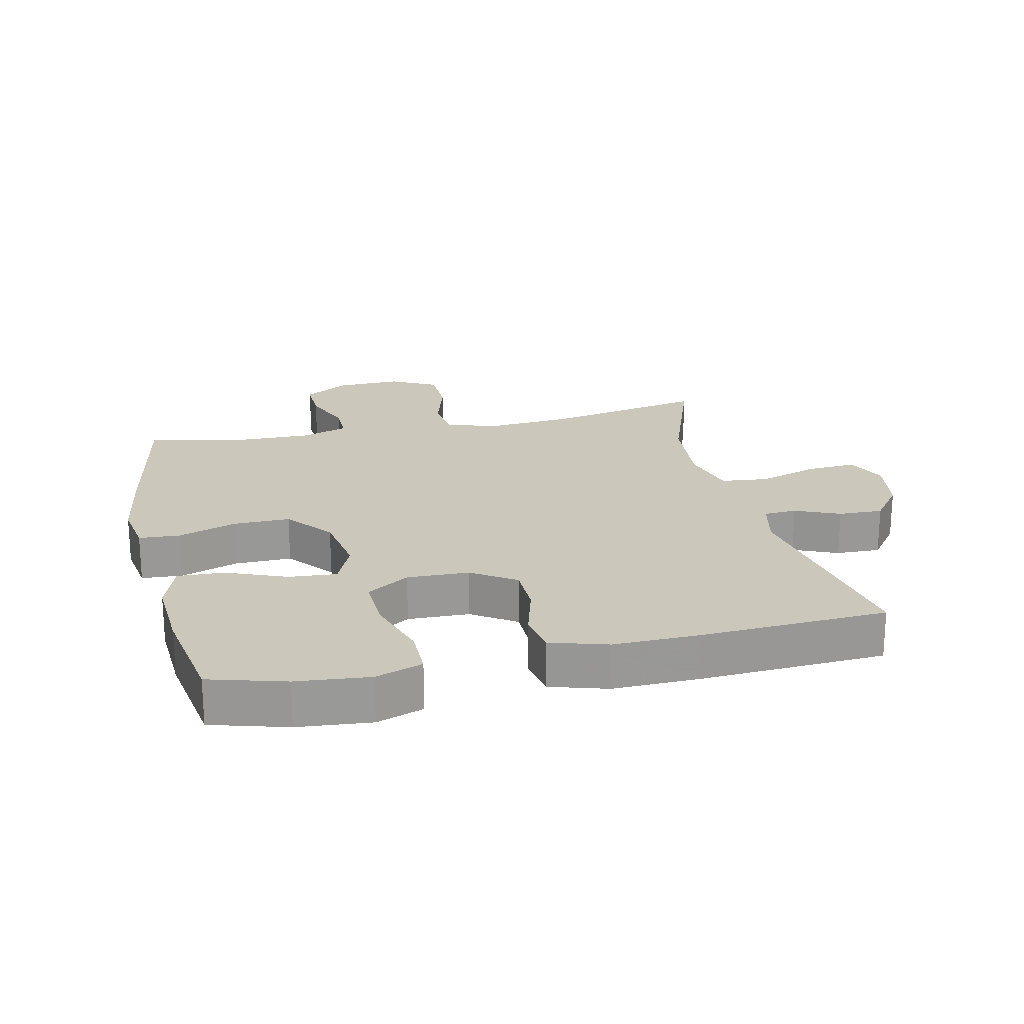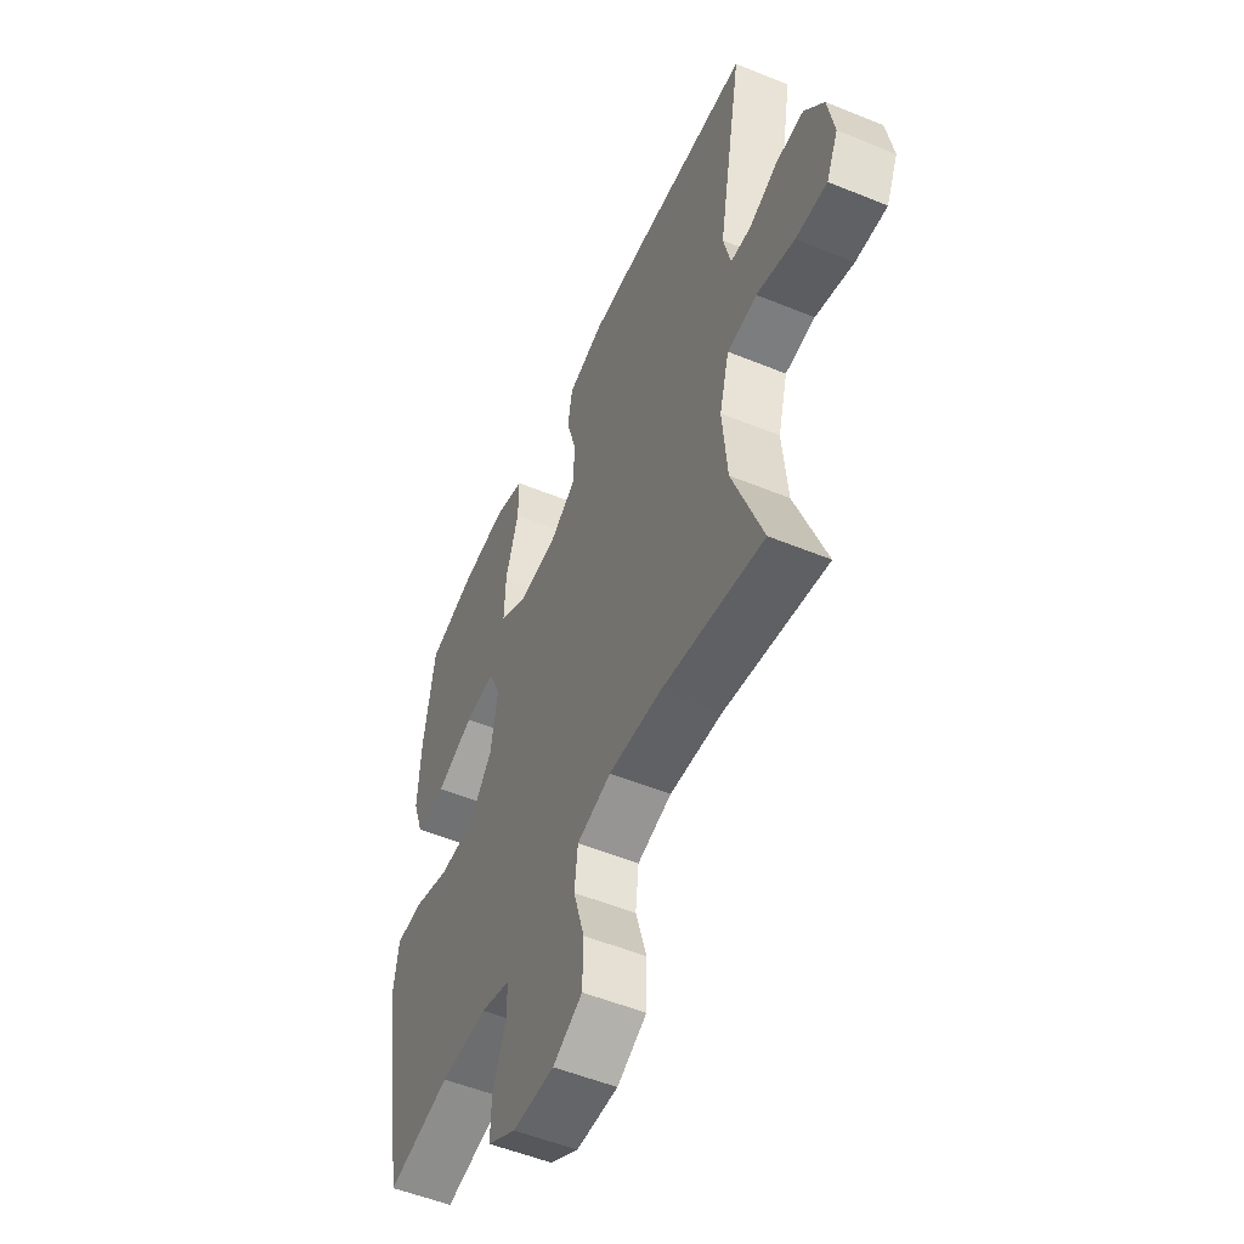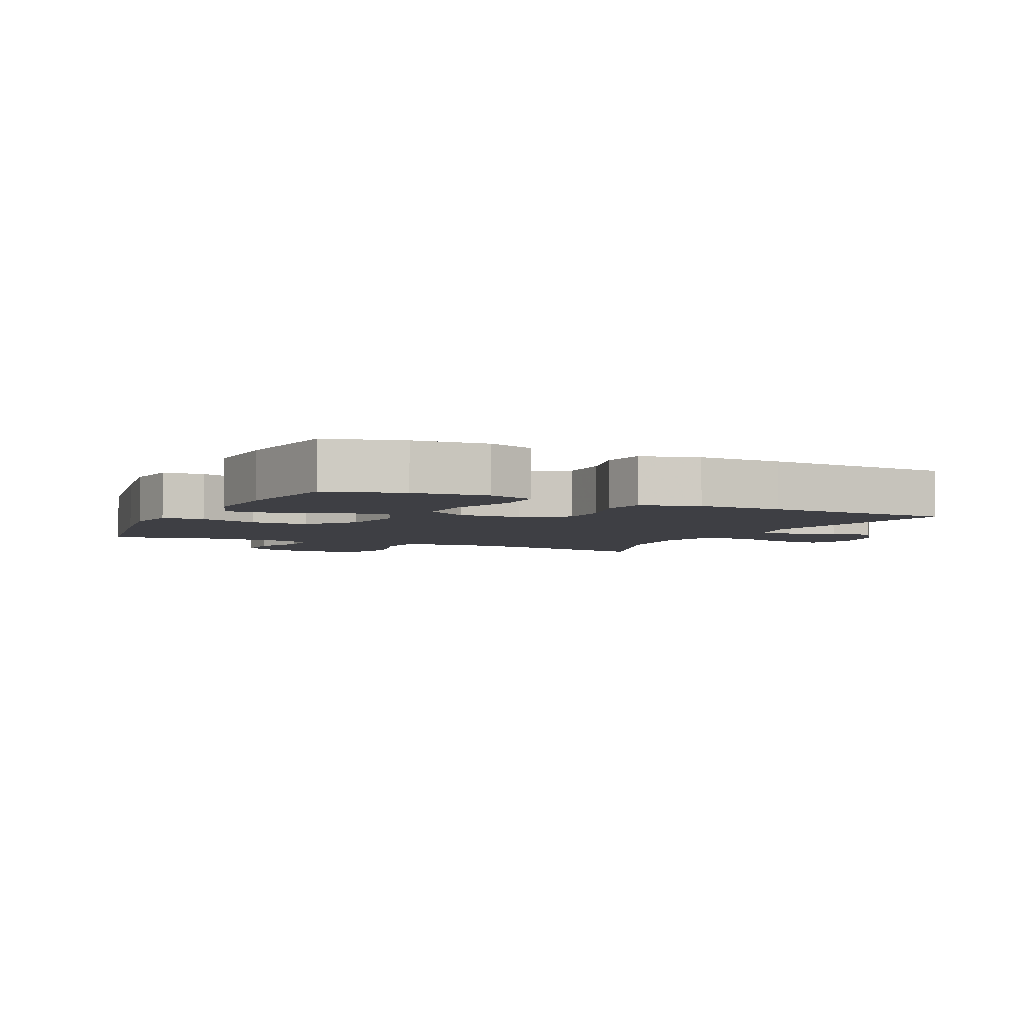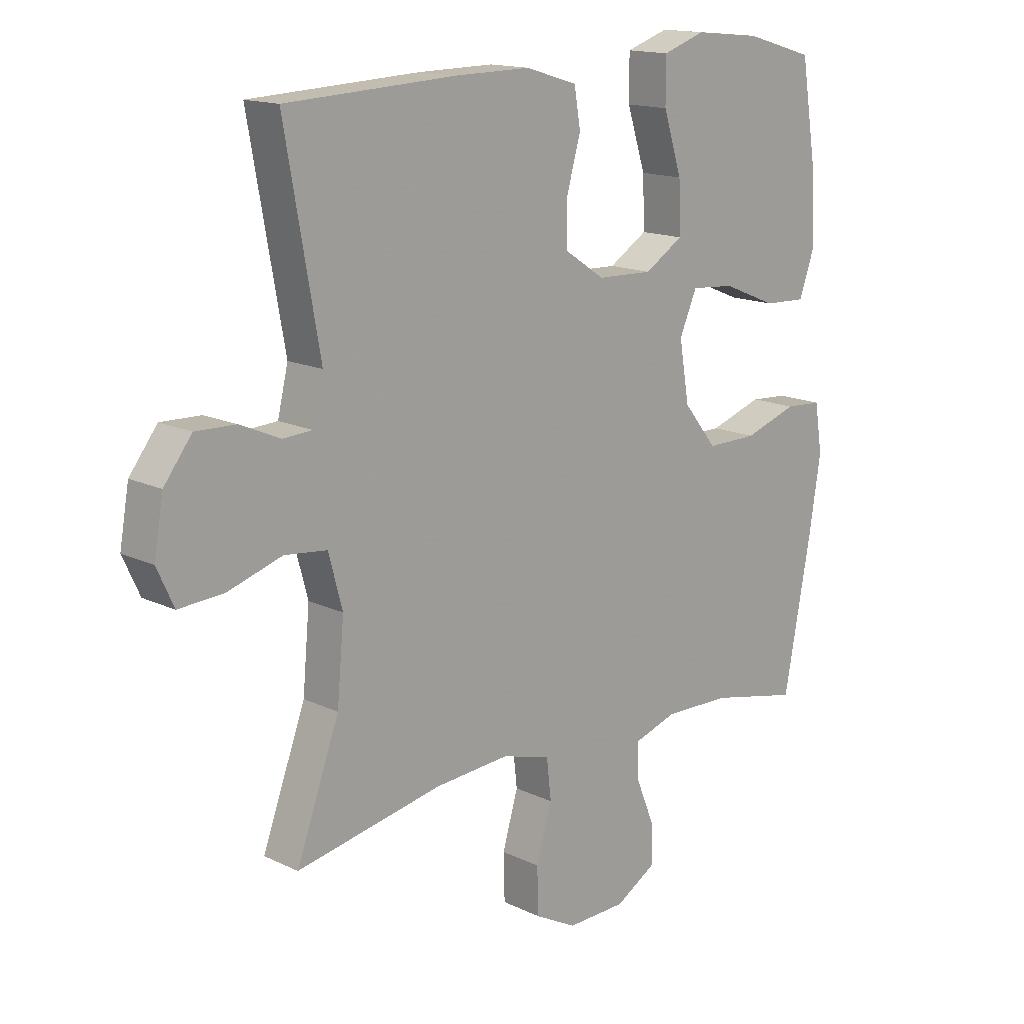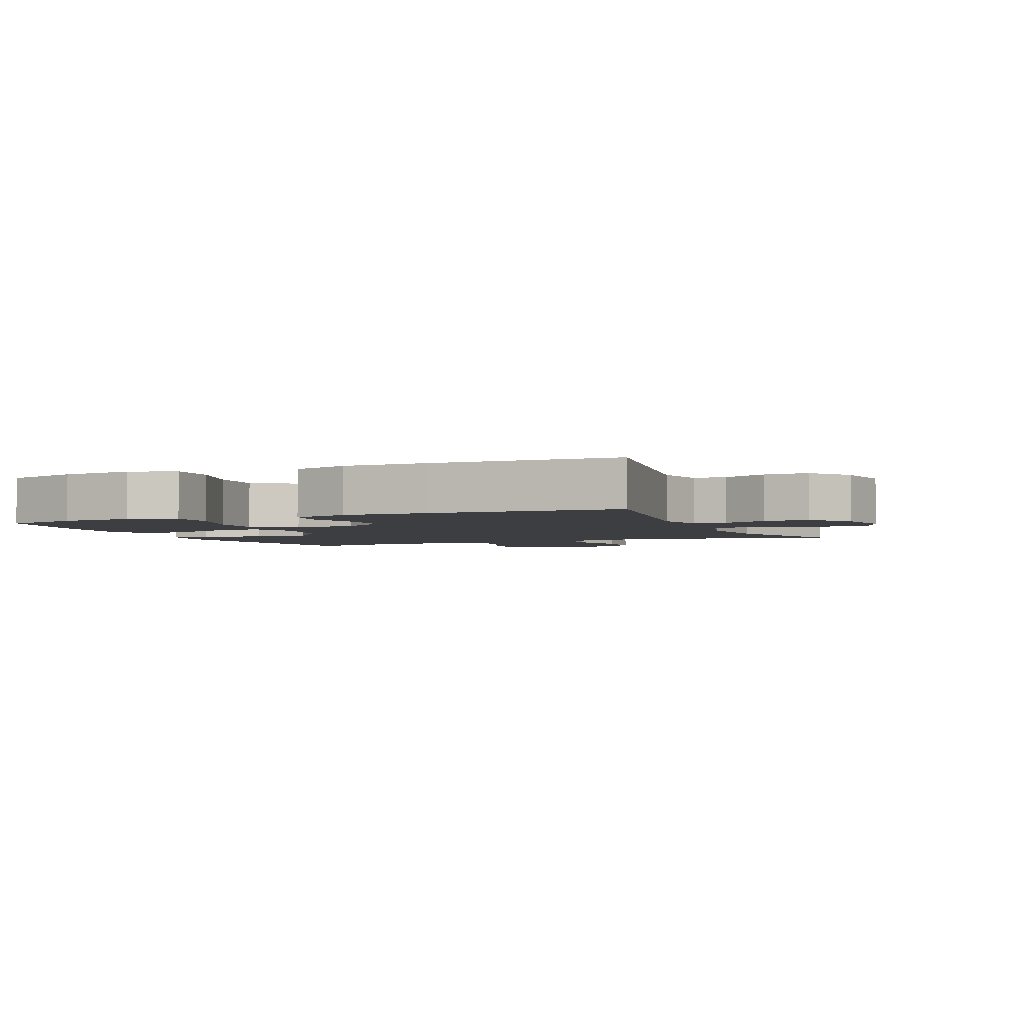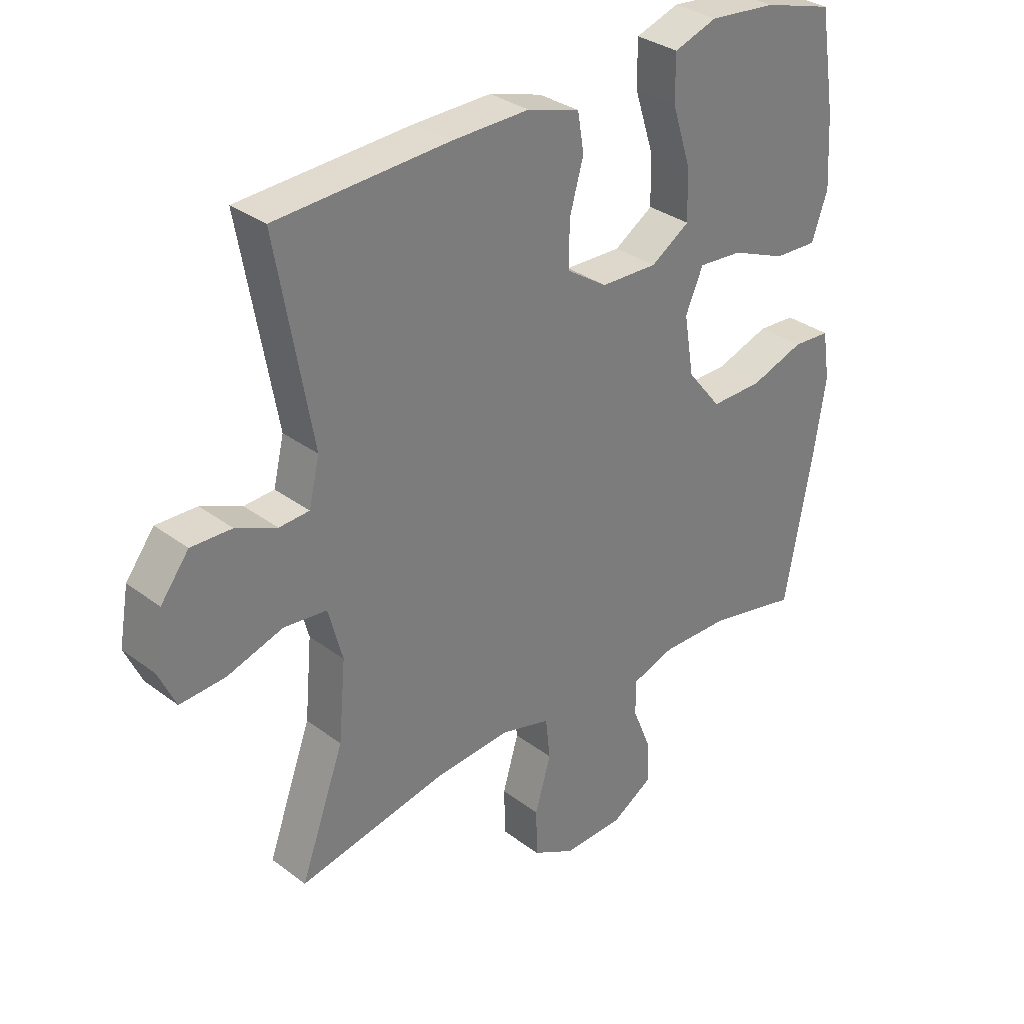
<metadata>
{"format":"obj","ext":"obj","renderer":"f3d","projection":"perspective","resolution":1024,"background":"white","views":[{"elev":21.6,"azim":-12.8,"up":"+Y"},{"elev":-53.0,"azim":66.3,"up":"+Z"},{"elev":-4.5,"azim":-25.6,"up":"+Y"},{"elev":15.1,"azim":135.6,"up":"+Z"},{"elev":-3.1,"azim":23.4,"up":"+Y"},{"elev":32.3,"azim":136.2,"up":"+Z"}]}
</metadata>
<code>
v 0.5 0.07 0.5
v 0.44 0.07 0.164
v 0.458 0.07 0.088
v 0.509 0.07 0.085
v 0.578 0.07 0.115
v 0.647 0.07 0.117
v 0.695 0.07 0.054
v 0.711 0.07 -0.038
v 0.682 0.07 -0.101
v 0.605 0.07 -0.096
v 0.511 0.07 -0.066
v 0.438 0.07 -0.074
v 0.414 0.07 -0.163
v 0.426 0.07 -0.297
v 0.5 0.07 -0.5
v 0.248 0.07 -0.45
v 0.12 0.07 -0.44
v 0.036 0.07 -0.463
v 0.028 0.07 -0.533
v 0.055 0.07 -0.625
v 0.053 0.07 -0.705
v -0.019 0.07 -0.743
v -0.121 0.07 -0.74
v -0.191 0.07 -0.698
v -0.189 0.07 -0.627
v -0.157 0.07 -0.549
v -0.157 0.07 -0.489
v -0.23 0.07 -0.465
v -0.345 0.07 -0.467
v -0.5 0.07 -0.5
v -0.547 0.07 -0.246
v -0.567 0.07 -0.118
v -0.554 0.07 -0.035
v -0.49 0.07 -0.031
v -0.399 0.07 -0.062
v -0.311 0.07 -0.063
v -0.253 0.07 0.009
v -0.236 0.07 0.111
v -0.266 0.07 0.18
v -0.341 0.07 0.174
v -0.434 0.07 0.136
v -0.507 0.07 0.133
v -0.534 0.07 0.21
v -0.527 0.07 0.332
v -0.5 0.07 0.5
v -0.382 0.07 0.534
v -0.268 0.07 0.545
v -0.195 0.07 0.52
v -0.195 0.07 0.444
v -0.227 0.07 0.344
v -0.23 0.07 0.258
v -0.164 0.07 0.216
v -0.068 0.07 0.219
v 0 0.07 0.264
v 0.001 0.07 0.34
v -0.023 0.07 0.425
v -0.012 0.07 0.49
v 0.077 0.07 0.517
v 0.208 0.07 0.515
v 0.5 0 0.5
v 0.44 0 0.164
v 0.458 0 0.088
v 0.509 0 0.085
v 0.578 0 0.115
v 0.647 0 0.117
v 0.695 0 0.054
v 0.711 0 -0.038
v 0.682 0 -0.101
v 0.605 0 -0.096
v 0.511 0 -0.066
v 0.438 0 -0.074
v 0.414 0 -0.163
v 0.426 0 -0.297
v 0.5 0 -0.5
v 0.248 0 -0.45
v 0.12 0 -0.44
v 0.036 0 -0.463
v 0.028 0 -0.533
v 0.055 0 -0.625
v 0.053 0 -0.705
v -0.019 0 -0.743
v -0.121 0 -0.74
v -0.191 0 -0.698
v -0.189 0 -0.627
v -0.157 0 -0.549
v -0.157 0 -0.489
v -0.23 0 -0.465
v -0.345 0 -0.467
v -0.5 0 -0.5
v -0.547 0 -0.246
v -0.567 0 -0.118
v -0.554 0 -0.035
v -0.49 0 -0.031
v -0.399 0 -0.062
v -0.311 0 -0.063
v -0.253 0 0.009
v -0.236 0 0.111
v -0.266 0 0.18
v -0.341 0 0.174
v -0.434 0 0.136
v -0.507 0 0.133
v -0.534 0 0.21
v -0.527 0 0.332
v -0.5 0 0.5
v -0.382 0 0.534
v -0.268 0 0.545
v -0.195 0 0.52
v -0.195 0 0.444
v -0.227 0 0.344
v -0.23 0 0.258
v -0.164 0 0.216
v -0.068 0 0.219
v 0 0 0.264
v 0.001 0 0.34
v -0.023 0 0.425
v -0.012 0 0.49
v 0.077 0 0.517
v 0.208 0 0.515
f 58 59 1 2
f 55 56 57 58
f 54 55 58 2
f 53 54 2 3
f 52 53 3
f 47 48 49 50
f 47 50 51
f 46 47 51
f 45 46 51
f 44 45 51
f 43 44 51 52
f 40 41 42 43
f 39 40 43 52
f 32 33 34 35
f 32 35 36
f 29 30 31 32
f 28 29 32 36
f 27 28 36 37
f 23 24 25 26
f 23 26 27
f 22 23 27
f 19 20 21 22
f 18 19 22 27
f 17 18 27 37
f 14 15 16
f 13 14 16 17
f 12 13 17 37
f 8 9 10 11
f 4 5 6 7
f 3 4 7 8
f 38 39 52 3
f 11 12 37 38
f 3 8 11 38
f 61 60 118 117
f 117 116 115 114
f 61 117 114 113
f 62 61 113 112
f 62 112 111
f 109 108 107 106
f 110 109 106
f 110 106 105
f 110 105 104
f 110 104 103
f 111 110 103 102
f 102 101 100 99
f 111 102 99 98
f 94 93 92 91
f 95 94 91
f 91 90 89 88
f 95 91 88 87
f 96 95 87 86
f 85 84 83 82
f 86 85 82
f 86 82 81
f 81 80 79 78
f 86 81 78 77
f 96 86 77 76
f 75 74 73
f 76 75 73 72
f 96 76 72 71
f 70 69 68 67
f 66 65 64 63
f 67 66 63 62
f 62 111 98 97
f 97 96 71 70
f 97 70 67 62
f 1 60 61 2
f 2 61 62 3
f 3 62 63 4
f 4 63 64 5
f 5 64 65 6
f 6 65 66 7
f 7 66 67 8
f 8 67 68 9
f 9 68 69 10
f 10 69 70 11
f 11 70 71 12
f 12 71 72 13
f 13 72 73 14
f 14 73 74 15
f 15 74 75 16
f 16 75 76 17
f 17 76 77 18
f 18 77 78 19
f 19 78 79 20
f 20 79 80 21
f 21 80 81 22
f 22 81 82 23
f 23 82 83 24
f 24 83 84 25
f 25 84 85 26
f 26 85 86 27
f 27 86 87 28
f 28 87 88 29
f 29 88 89 30
f 30 89 90 31
f 31 90 91 32
f 32 91 92 33
f 33 92 93 34
f 34 93 94 35
f 35 94 95 36
f 36 95 96 37
f 37 96 97 38
f 38 97 98 39
f 39 98 99 40
f 40 99 100 41
f 41 100 101 42
f 42 101 102 43
f 43 102 103 44
f 44 103 104 45
f 45 104 105 46
f 46 105 106 47
f 47 106 107 48
f 48 107 108 49
f 49 108 109 50
f 50 109 110 51
f 51 110 111 52
f 52 111 112 53
f 53 112 113 54
f 54 113 114 55
f 55 114 115 56
f 56 115 116 57
f 57 116 117 58
f 58 117 118 59
f 59 118 60 1

</code>
